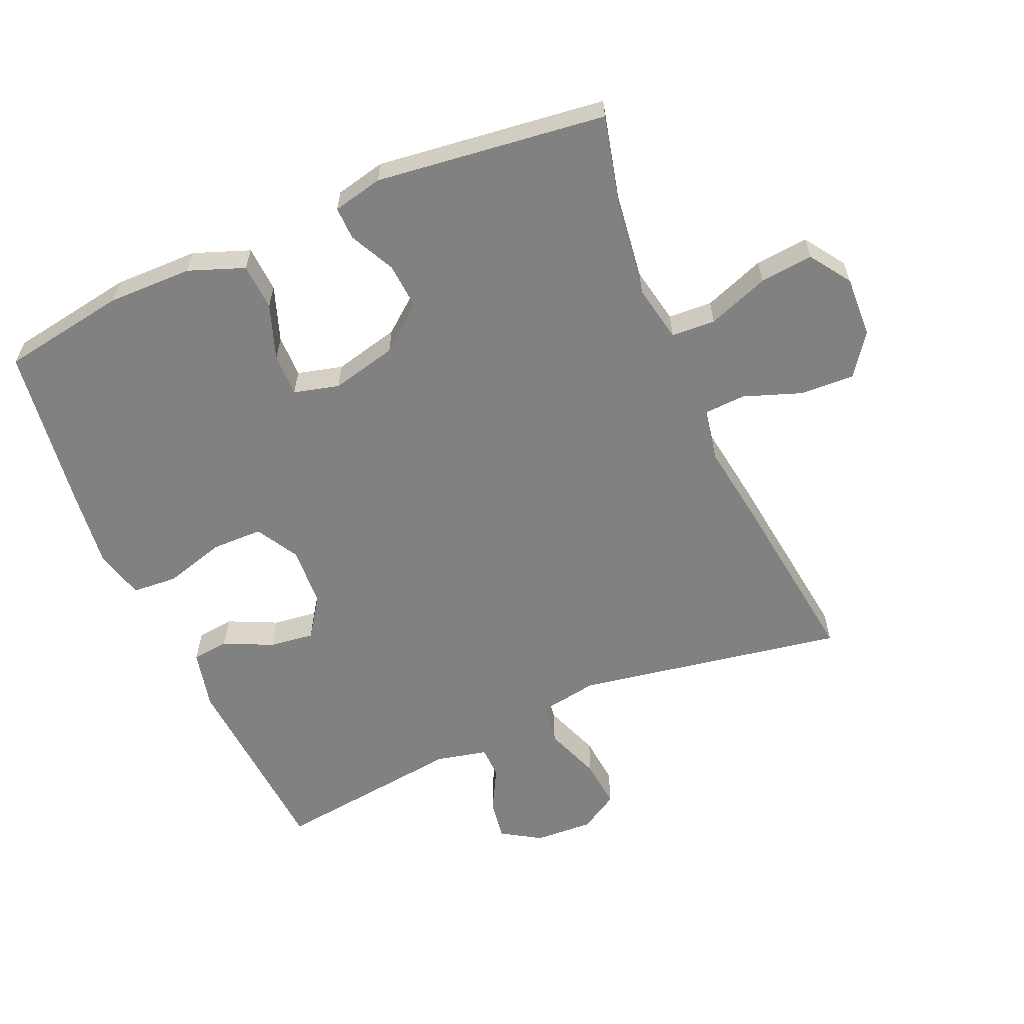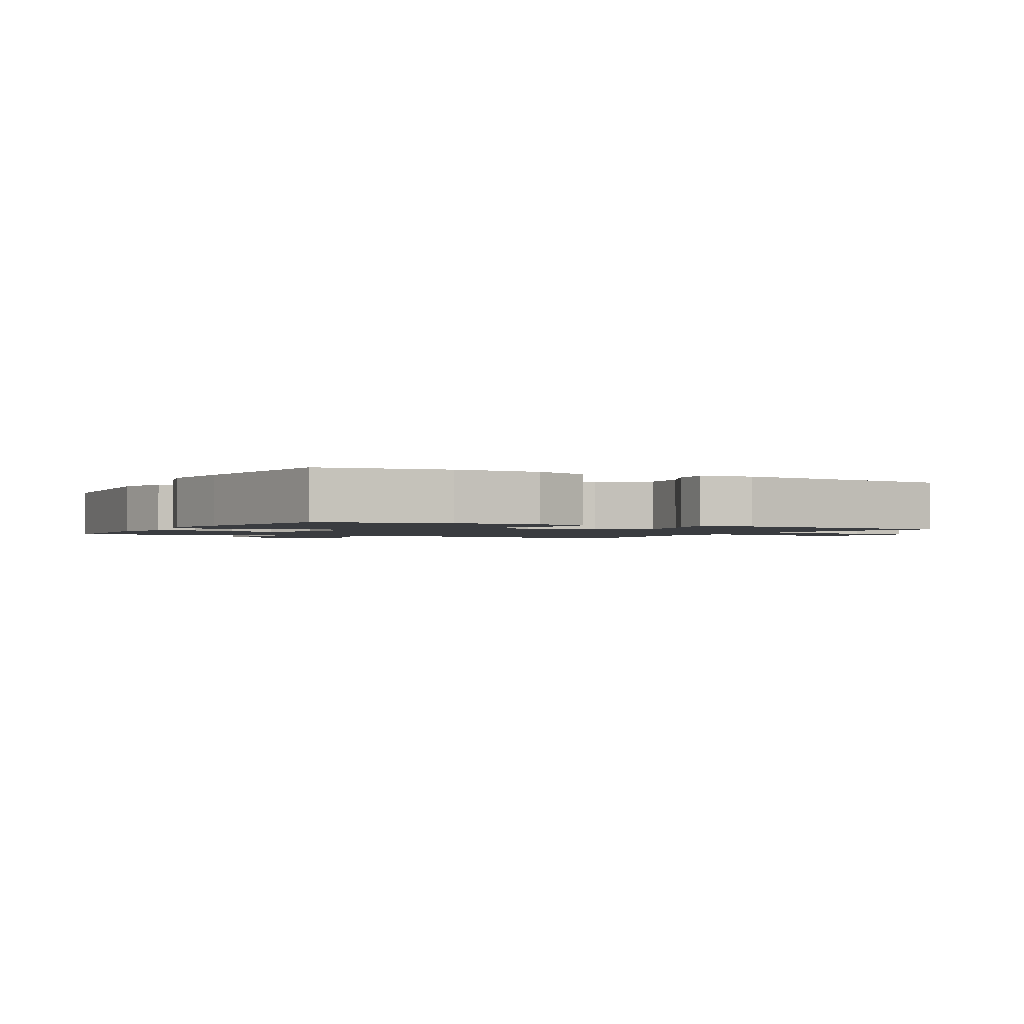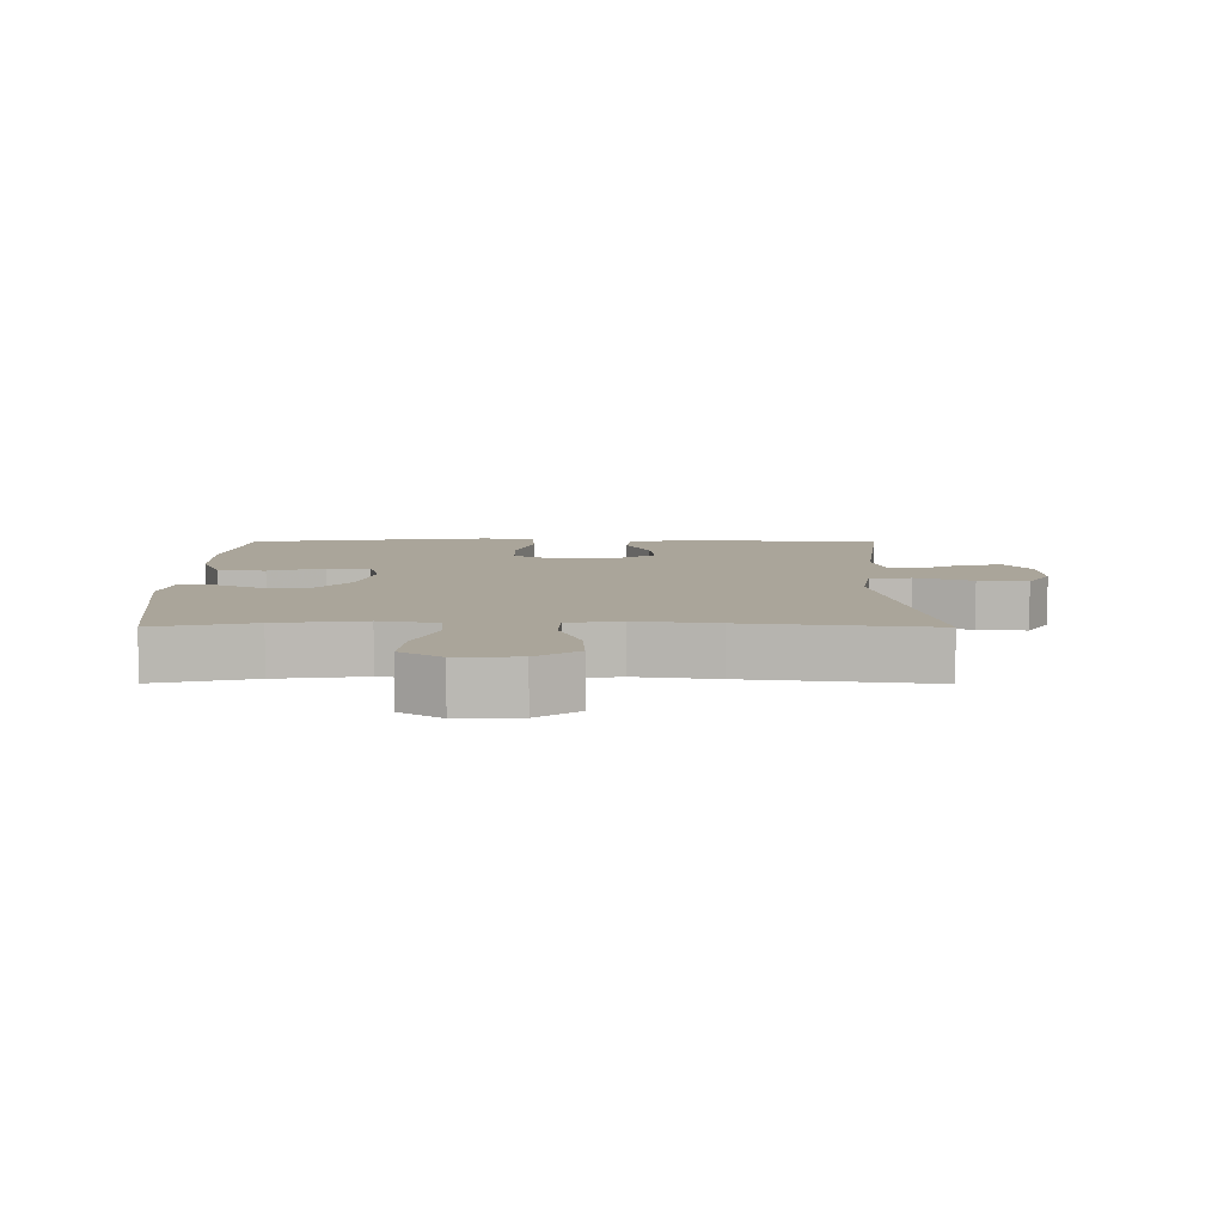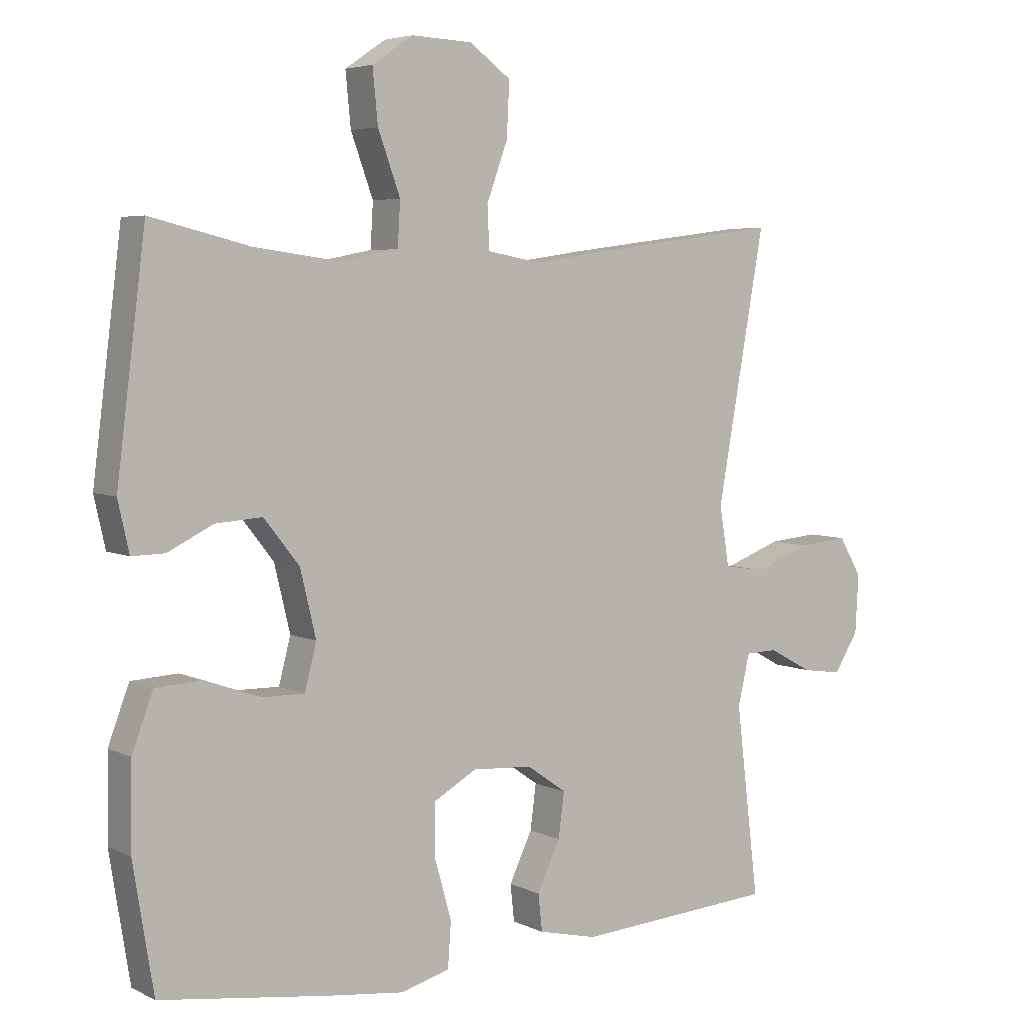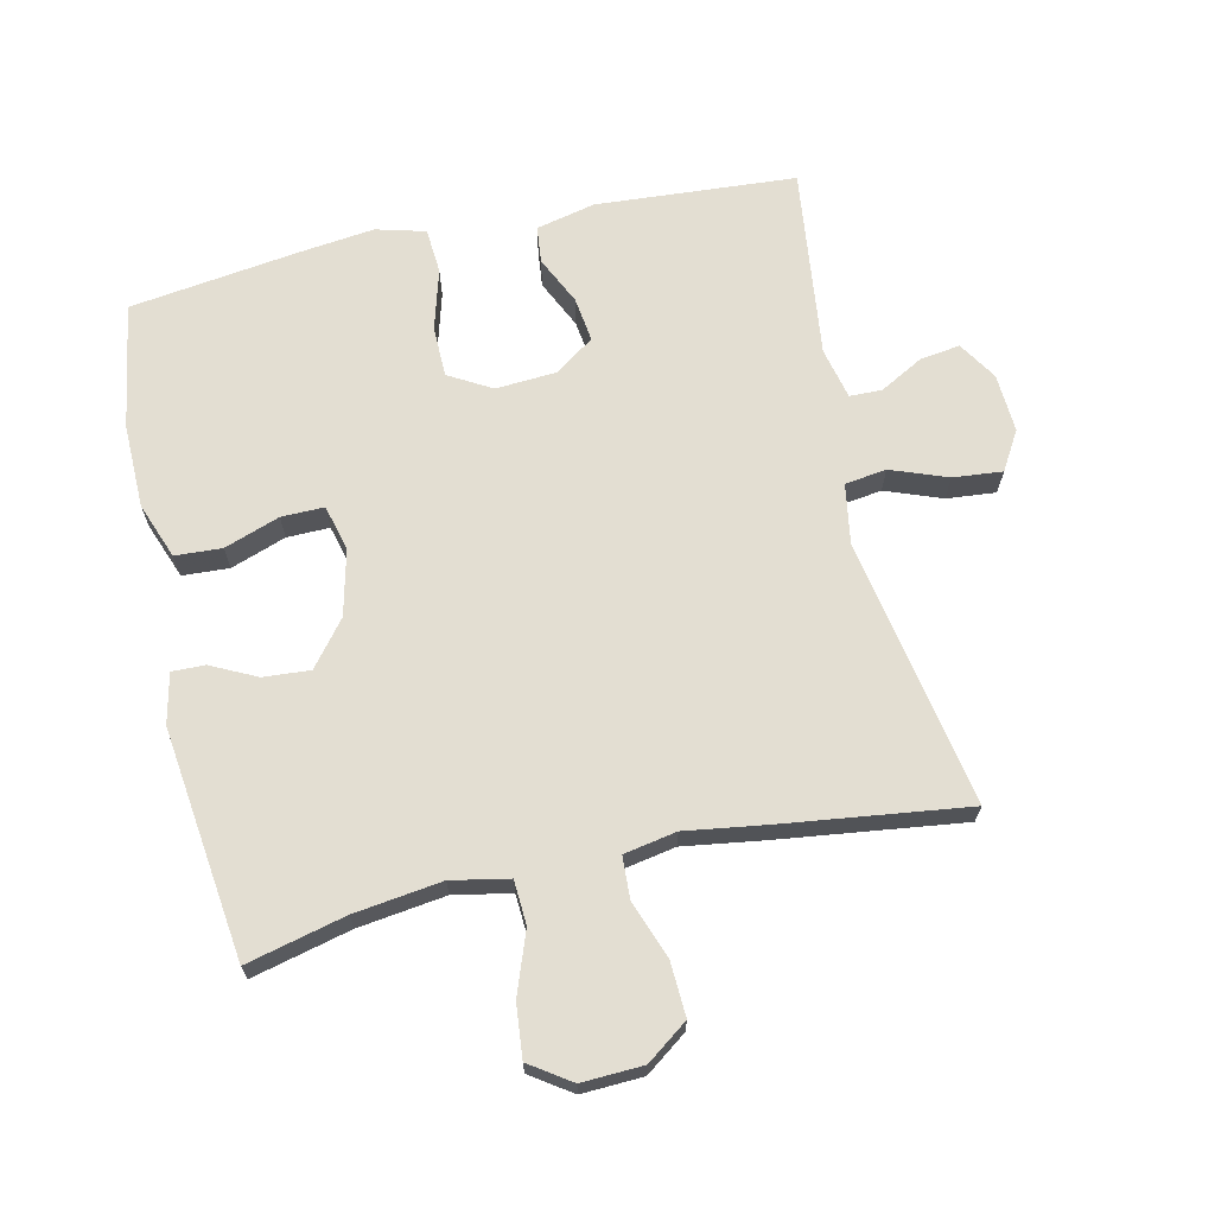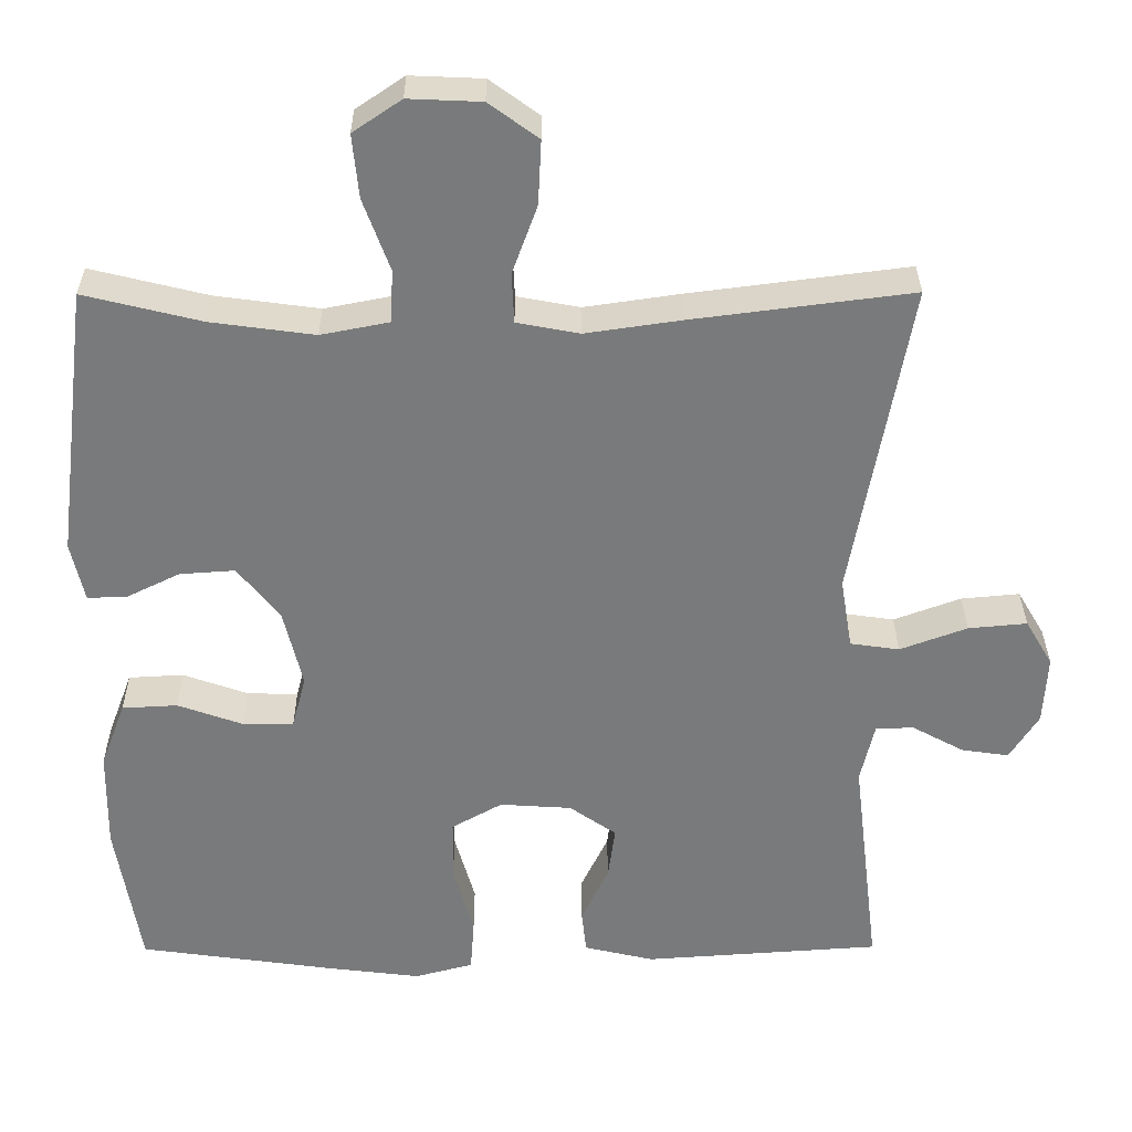
<metadata>
{"format":"obj","ext":"obj","renderer":"f3d","projection":"perspective","resolution":1024,"background":"white","views":[{"elev":-60.4,"azim":-66.4,"up":"+Y"},{"elev":-1.6,"azim":-117.8,"up":"+Y"},{"elev":7.6,"azim":0.2,"up":"+Y"},{"elev":5.0,"azim":-34.4,"up":"+Z"},{"elev":67.5,"azim":-12.6,"up":"+Y"},{"elev":32.0,"azim":-0.3,"up":"+Z"}]}
</metadata>
<code>
v 0.5 0.07 0.5
v 0.427 0.07 0.092
v 0.442 0.07 0.001
v 0.505 0.07 -0.008
v 0.591 0.07 0.024
v 0.666 0.07 0.031
v 0.701 0.07 -0.028
v 0.696 0.07 -0.117
v 0.659 0.07 -0.176
v 0.598 0.07 -0.167
v 0.532 0.07 -0.131
v 0.483 0.07 -0.132
v 0.465 0.07 -0.21
v 0.5 0.07 -0.5
v 0.196 0.07 -0.521
v 0.106 0.07 -0.5
v 0.1 0.07 -0.444
v 0.135 0.07 -0.37
v 0.144 0.07 -0.302
v 0.084 0.07 -0.26
v -0.008 0.07 -0.254
v -0.073 0.07 -0.291
v -0.074 0.07 -0.369
v -0.048 0.07 -0.461
v -0.053 0.07 -0.53
v -0.128 0.07 -0.55
v -0.243 0.07 -0.536
v -0.5 0.07 -0.5
v -0.531 0.07 -0.309
v -0.529 0.07 -0.181
v -0.497 0.07 -0.096
v -0.426 0.07 -0.092
v -0.342 0.07 -0.122
v -0.277 0.07 -0.123
v -0.259 0.07 -0.054
v -0.283 0.07 0.046
v -0.337 0.07 0.114
v -0.408 0.07 0.109
v -0.477 0.07 0.075
v -0.527 0.07 0.074
v -0.544 0.07 0.15
v -0.5 0.07 0.5
v -0.35 0.07 0.463
v -0.217 0.07 0.445
v -0.13 0.07 0.462
v -0.126 0.07 0.529
v -0.16 0.07 0.622
v -0.168 0.07 0.703
v -0.106 0.07 0.745
v -0.013 0.07 0.741
v 0.05 0.07 0.695
v 0.046 0.07 0.613
v 0.014 0.07 0.525
v 0.017 0.07 0.461
v 0.097 0.07 0.446
v 0.22 0.07 0.464
v 0.5 0 0.5
v 0.427 0 0.092
v 0.442 0 0.001
v 0.505 0 -0.008
v 0.591 0 0.024
v 0.666 0 0.031
v 0.701 0 -0.028
v 0.696 0 -0.117
v 0.659 0 -0.176
v 0.598 0 -0.167
v 0.532 0 -0.131
v 0.483 0 -0.132
v 0.465 0 -0.21
v 0.5 0 -0.5
v 0.196 0 -0.521
v 0.106 0 -0.5
v 0.1 0 -0.444
v 0.135 0 -0.37
v 0.144 0 -0.302
v 0.084 0 -0.26
v -0.008 0 -0.254
v -0.073 0 -0.291
v -0.074 0 -0.369
v -0.048 0 -0.461
v -0.053 0 -0.53
v -0.128 0 -0.55
v -0.243 0 -0.536
v -0.5 0 -0.5
v -0.531 0 -0.309
v -0.529 0 -0.181
v -0.497 0 -0.096
v -0.426 0 -0.092
v -0.342 0 -0.122
v -0.277 0 -0.123
v -0.259 0 -0.054
v -0.283 0 0.046
v -0.337 0 0.114
v -0.408 0 0.109
v -0.477 0 0.075
v -0.527 0 0.074
v -0.544 0 0.15
v -0.5 0 0.5
v -0.35 0 0.463
v -0.217 0 0.445
v -0.13 0 0.462
v -0.126 0 0.529
v -0.16 0 0.622
v -0.168 0 0.703
v -0.106 0 0.745
v -0.013 0 0.741
v 0.05 0 0.695
v 0.046 0 0.613
v 0.014 0 0.525
v 0.017 0 0.461
v 0.097 0 0.446
v 0.22 0 0.464
f 55 56 1 2
f 54 55 2 3
f 50 51 52 53
f 50 53 54
f 49 50 54
f 46 47 48 49
f 45 46 49 54
f 44 45 54 3
f 40 41 42 43
f 38 39 40 43
f 37 38 43 44
f 36 37 44 3
f 30 31 32 33
f 30 33 34
f 29 30 34
f 28 29 34
f 27 28 34
f 26 27 34 35
f 23 24 25 26
f 22 23 26 35
f 15 16 17 18
f 13 14 15 18
f 12 13 18 19
f 8 9 10 11
f 8 11 12
f 7 8 12
f 4 5 6 7
f 4 7 12
f 21 22 35 36
f 20 21 36 3
f 12 19 20
f 3 4 12 20
f 58 57 112 111
f 59 58 111 110
f 109 108 107 106
f 110 109 106
f 110 106 105
f 105 104 103 102
f 110 105 102 101
f 59 110 101 100
f 99 98 97 96
f 99 96 95 94
f 100 99 94 93
f 59 100 93 92
f 89 88 87 86
f 90 89 86
f 90 86 85
f 90 85 84
f 90 84 83
f 91 90 83 82
f 82 81 80 79
f 91 82 79 78
f 74 73 72 71
f 74 71 70 69
f 75 74 69 68
f 67 66 65 64
f 68 67 64
f 68 64 63
f 63 62 61 60
f 68 63 60
f 92 91 78 77
f 59 92 77 76
f 76 75 68
f 76 68 60 59
f 1 57 58 2
f 2 58 59 3
f 3 59 60 4
f 4 60 61 5
f 5 61 62 6
f 6 62 63 7
f 7 63 64 8
f 8 64 65 9
f 9 65 66 10
f 10 66 67 11
f 11 67 68 12
f 12 68 69 13
f 13 69 70 14
f 14 70 71 15
f 15 71 72 16
f 16 72 73 17
f 17 73 74 18
f 18 74 75 19
f 19 75 76 20
f 20 76 77 21
f 21 77 78 22
f 22 78 79 23
f 23 79 80 24
f 24 80 81 25
f 25 81 82 26
f 26 82 83 27
f 27 83 84 28
f 28 84 85 29
f 29 85 86 30
f 30 86 87 31
f 31 87 88 32
f 32 88 89 33
f 33 89 90 34
f 34 90 91 35
f 35 91 92 36
f 36 92 93 37
f 37 93 94 38
f 38 94 95 39
f 39 95 96 40
f 40 96 97 41
f 41 97 98 42
f 42 98 99 43
f 43 99 100 44
f 44 100 101 45
f 45 101 102 46
f 46 102 103 47
f 47 103 104 48
f 48 104 105 49
f 49 105 106 50
f 50 106 107 51
f 51 107 108 52
f 52 108 109 53
f 53 109 110 54
f 54 110 111 55
f 55 111 112 56
f 56 112 57 1

</code>
